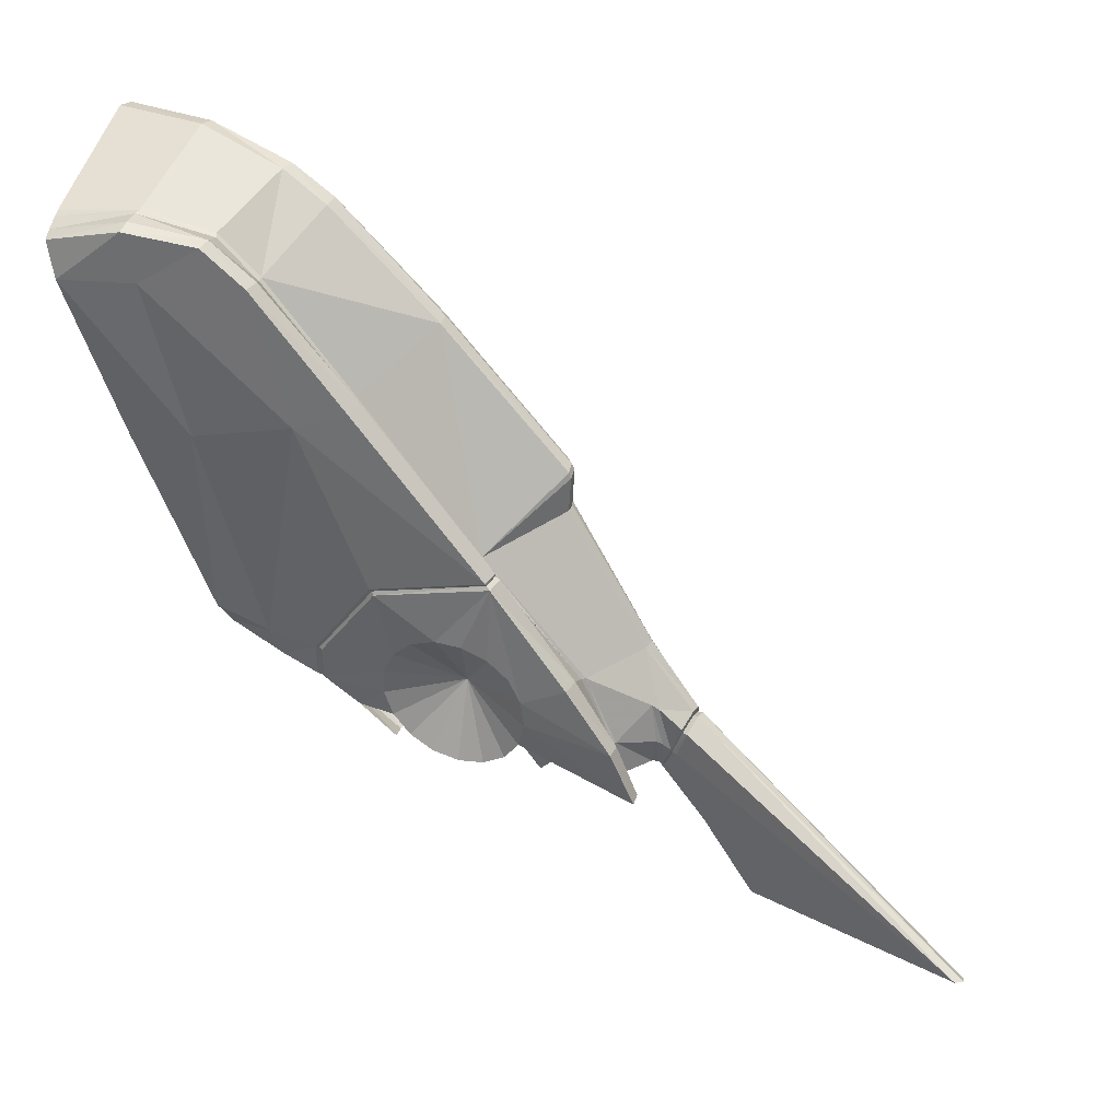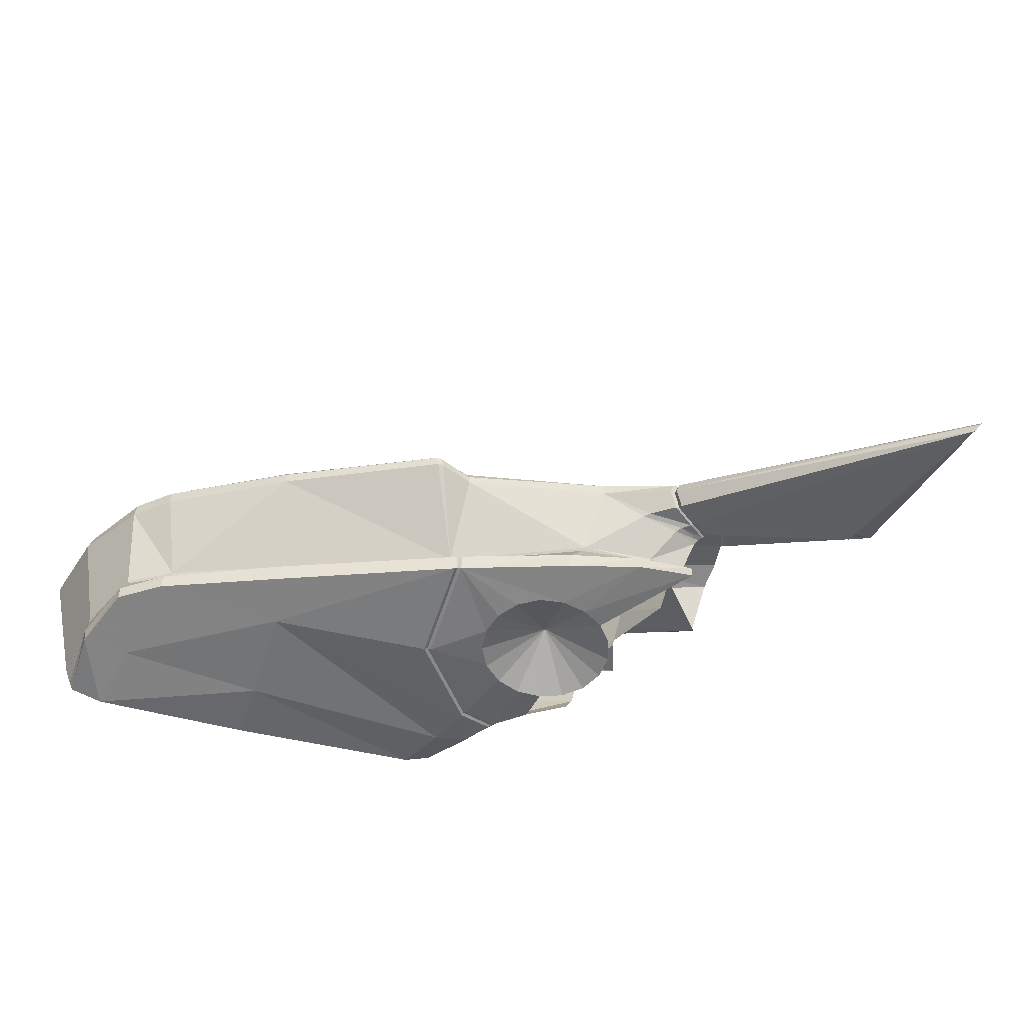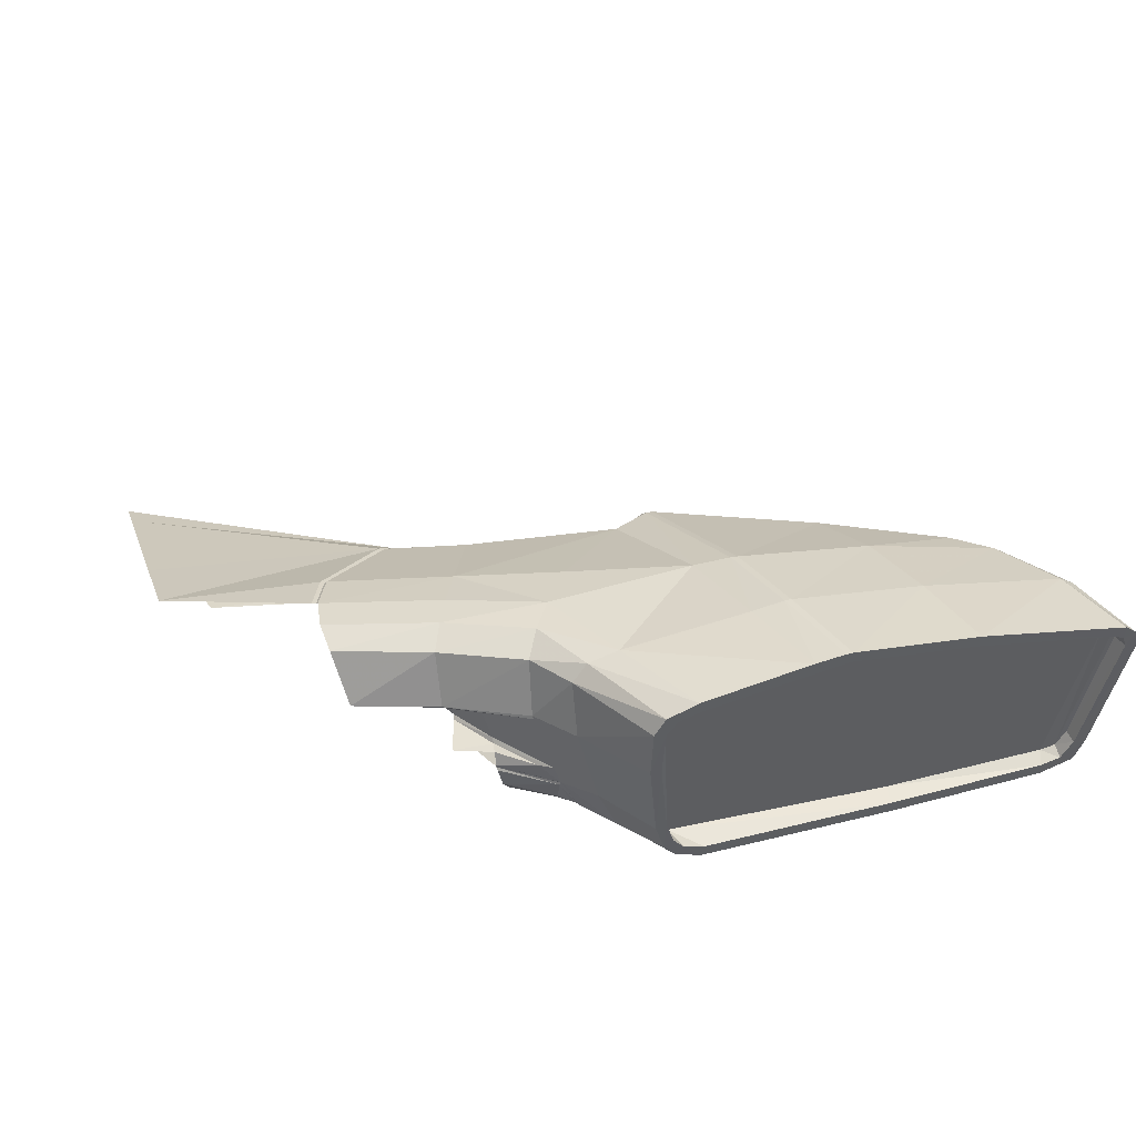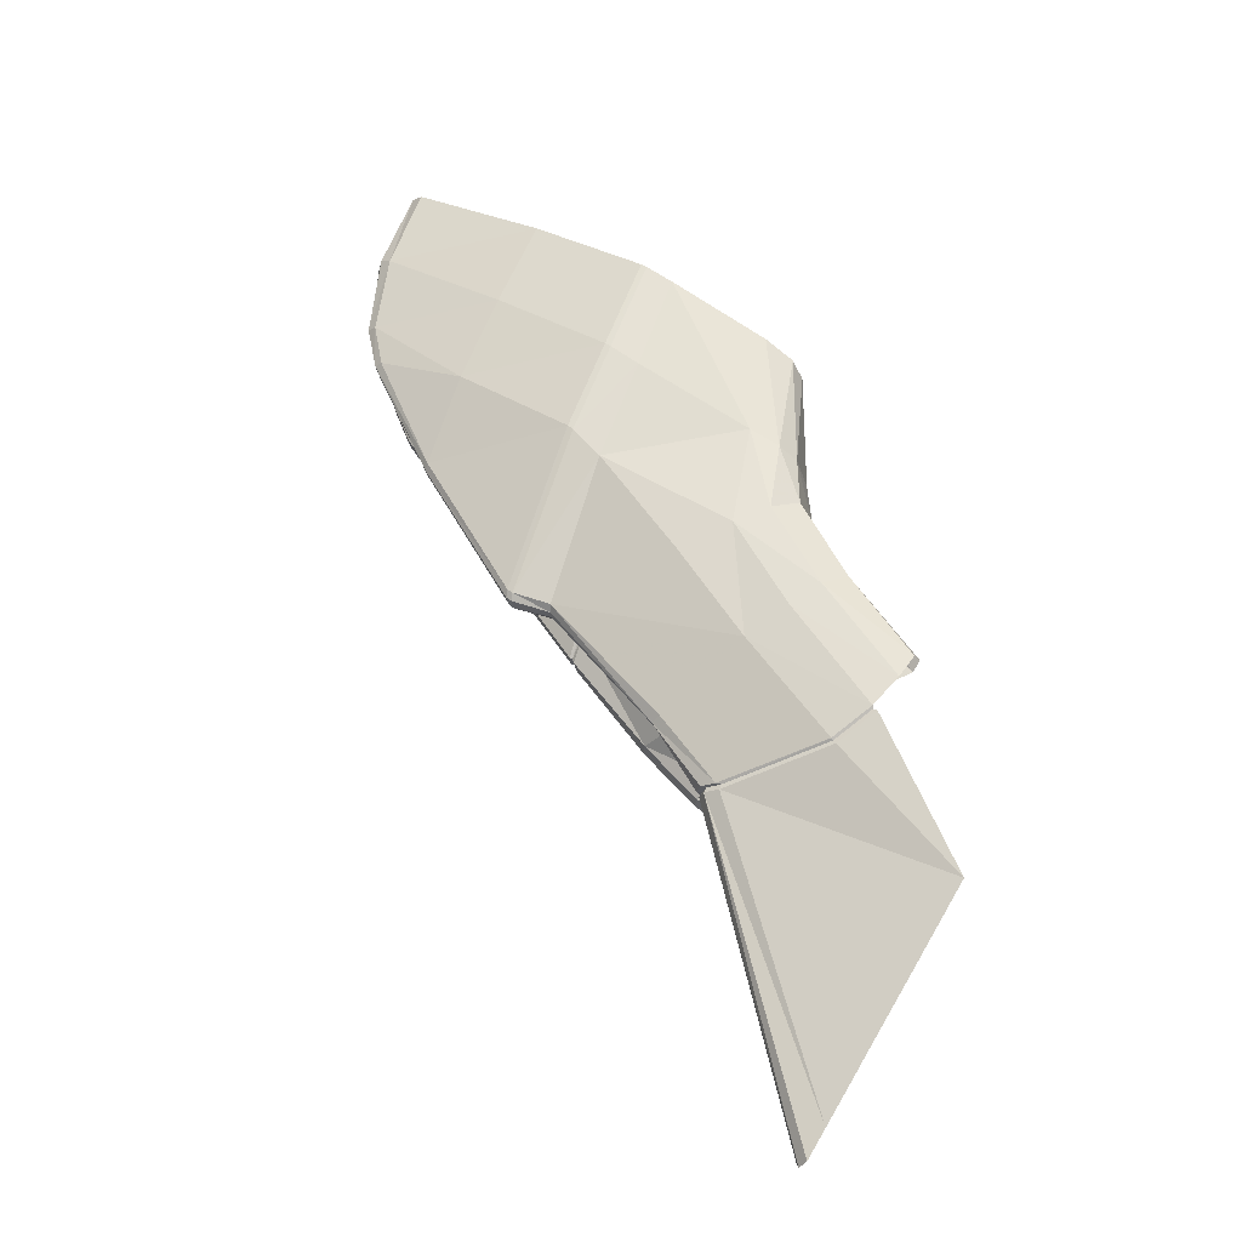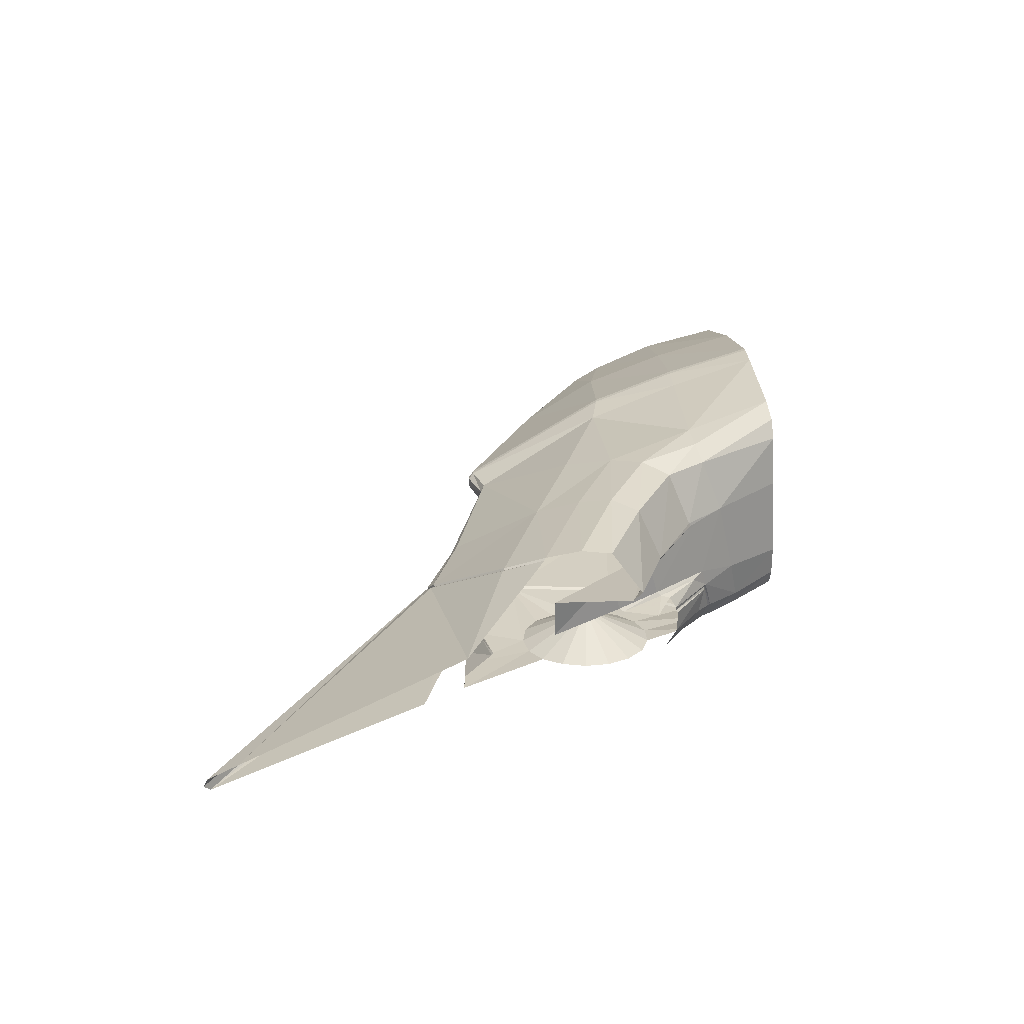
<metadata>
{"format":"obj","ext":"obj","renderer":"f3d","projection":"perspective","resolution":1024,"background":"white","views":[{"elev":40.4,"azim":20.6,"up":"+Z"},{"elev":-53.3,"azim":55.3,"up":"+Y"},{"elev":47.5,"azim":-125.9,"up":"+Y"},{"elev":50.3,"azim":106.2,"up":"+Y"},{"elev":20.7,"azim":157.1,"up":"+Y"}]}
</metadata>
<code>
v 0.1085 0.05294 0.2057
v 0.1088 0.04187 0.2029
v 0.109 0.04031 0.202
v 0.1086 0.05379 0.2055
v 0.109 0.05441 0.2046
v 0.1096 0.03991 0.2008
v 0.1146 0.0395 0.1875
v 0.1136 0.05707 0.1929
v 0.1176 0.05858 0.1829
v 0.1229 0.05632 0.1687
v 0.1218 0.04021 0.1688
v 0.1225 0.04192 0.168
v 0.1235 0.05492 0.1675
v 0.1517 0.05255 0.1529
v 0.1515 0.0524 0.1532
v 0.1543 0.05099 0.1556
v 0.1542 0.05114 0.1558
v 0.1513 0.0526 0.1533
v 0.1473 0.05239 0.1646
v 0.1579 0.047 0.164
v 0.1579 0.04698 0.1635
v 0.1584 0.0469 0.1636
v 0.1546 0.05108 0.1554
v 0.1627 0.04905 0.1435
v 0.1692 0.04586 0.1456
v 0.181 0.04015 0.1493
v 0.1585 0.04618 0.1648
v 0.1581 0.04628 0.1646
v 0.1581 0.04627 0.1651
v 0.1537 0.04705 0.1703
v 0.1534 0.04628 0.1702
v 0.1461 0.04794 0.1811
v 0.1462 0.04861 0.1811
v 0.1463 0.04815 0.1842
v 0.1413 0.0415 0.1799
v 0.1501 0.04117 0.1702
v 0.1549 0.04371 0.1666
v 0.1555 0.04385 0.1661
v 0.158 0.04528 0.1655
v 0.158 0.04533 0.165
v 0.1584 0.04518 0.1651
v 0.1837 0.0381 0.1506
v 0.1834 0.03898 0.1501
v 0.183 0.03753 0.1509
v 0.158 0.04365 0.1643
v 0.1575 0.04384 0.1642
v 0.1568 0.04374 0.1619
v 0.1567 0.04358 0.1622
v 0.156 0.04385 0.1602
v 0.156 0.04343 0.1628
v 0.1556 0.04372 0.1605
v 0.1556 0.04318 0.1631
v 0.1552 0.04341 0.1606
v 0.1529 0.0407 0.1644
v 0.1534 0.04064 0.1611
v 0.1561 0.044 0.16
v 0.1565 0.04386 0.1601
v 0.1572 0.04357 0.1619
v 0.1645 0.04279 0.149
v 0.1485 0.05333 0.1519
v 0.1429 0.0488 0.151
v 0.1459 0.05295 0.1512
v 0.1419 0.05453 0.1597
v 0.1443 0.0539 0.1618
v 0.138 0.05517 0.168
v 0.141 0.05383 0.1719
v 0.1459 0.04929 0.1812
v 0.1534 0.04784 0.1698
v 0.1457 0.0495 0.1845
v 0.1462 0.04899 0.1845
v 0.1455 0.0495 0.185
v 0.1322 0.05597 0.1838
v 0.1349 0.0506 0.1956
v 0.1352 0.05004 0.1957
v 0.146 0.04901 0.185
v 0.1461 0.04816 0.1847
v 0.1351 0.0492 0.1955
v 0.1309 0.04242 0.1922
v 0.1309 0.042 0.1923
v 0.1234 0.04257 0.2008
v 0.1241 0.04099 0.2018
v 0.1322 0.0405 0.193
v 0.1413 0.04116 0.1803
v 0.1412 0.04115 0.18
v 0.1499 0.04091 0.1701
v 0.1527 0.04047 0.1646
v 0.1575 0.04372 0.1646
v 0.1532 0.04048 0.161
v 0.1482 0.04562 0.1584
v 0.1483 0.04589 0.1581
v 0.1436 0.04798 0.1513
v 0.142 0.04741 0.1591
v 0.1379 0.04828 0.16
v 0.1419 0.04711 0.1594
v 0.1378 0.04797 0.1603
v 0.1322 0.0495 0.1624
v 0.1381 0.04864 0.1573
v 0.138 0.04912 0.157
v 0.14 0.05376 0.1579
v 0.1341 0.05465 0.1633
v 0.1359 0.05552 0.1654
v 0.1291 0.0568 0.1689
v 0.1341 0.05526 0.1804
v 0.1254 0.05791 0.1796
v 0.1325 0.05595 0.1832
v 0.1242 0.05831 0.1829
v 0.1276 0.05431 0.1948
v 0.12 0.05667 0.1938
v 0.1158 0.06009 0.1821
v 0.112 0.05837 0.1928
v 0.1152 0.05409 0.2057
v 0.1222 0.05251 0.2047
v 0.1257 0.05192 0.2029
v 0.1258 0.05137 0.2035
v 0.1221 0.05186 0.2054
v 0.1147 0.05332 0.2068
v 0.107 0.05435 0.2064
v 0.1074 0.05526 0.2054
v 0.1074 0.05392 0.2054
v 0.1072 0.05294 0.2057
v 0.1085 0.05294 0.2057
v 0.1088 0.04187 0.2029
v 0.1077 0.04155 0.2027
v 0.109 0.04031 0.202
v 0.1079 0.03978 0.2017
v 0.1073 0.04117 0.2037
v 0.1073 0.04176 0.2039
v 0.1068 0.05303 0.2067
v 0.1145 0.05202 0.2072
v 0.1138 0.04273 0.2048
v 0.1199 0.04321 0.2039
v 0.1218 0.05075 0.2055
v 0.1256 0.05029 0.2034
v 0.1234 0.04306 0.2008
v 0.12 0.04276 0.2037
v 0.1203 0.04111 0.2046
v 0.1238 0.0398 0.2018
v 0.1318 0.03903 0.1929
v 0.1433 0.03941 0.1805
v 0.1433 0.03935 0.1803
v 0.1417 0.04091 0.1798
v 0.1499 0.04066 0.1705
v 0.1501 0.03879 0.1719
v 0.1528 0.04027 0.1647
v 0.1534 0.0403 0.161
v 0.1538 0.03833 0.1665
v 0.1557 0.03814 0.1619
v 0.1477 0.04211 0.1592
v 0.1408 0.04335 0.1598
v 0.1364 0.0439 0.1609
v 0.1321 0.04924 0.1624
v 0.1281 0.05018 0.1639
v 0.1323 0.04979 0.1623
v 0.1298 0.05494 0.1646
v 0.1299 0.05629 0.1662
v 0.1208 0.05733 0.1673
v 0.12 0.05833 0.1699
v 0.1169 0.05981 0.179
v 0.1244 0.05831 0.1823
v 0.116 0.0601 0.1816
v 0.1158 0.05903 0.1819
v 0.1199 0.05724 0.1701
v 0.1229 0.05632 0.1687
v 0.1176 0.05858 0.1829
v 0.112 0.05727 0.1926
v 0.1136 0.05707 0.1929
v 0.109 0.05441 0.2046
v 0.1077 0.05439 0.2046
v 0.1086 0.05379 0.2055
v 0.1205 0.05667 0.1682
v 0.1207 0.05545 0.1673
v 0.1235 0.05492 0.1675
v 0.1207 0.05111 0.167
v 0.1202 0.04395 0.1674
v 0.1225 0.04192 0.168
v 0.1198 0.04162 0.1679
v 0.1195 0.04035 0.1688
v 0.1218 0.04021 0.1688
v 0.1188 0.03972 0.1706
v 0.1132 0.0393 0.1867
v 0.1146 0.0395 0.1875
v 0.1085 0.0394 0.2001
v 0.1096 0.03991 0.2008
v 0.1075 0.03914 0.2029
v 0.1074 0.04 0.2033
v 0.1137 0.04215 0.2048
v 0.1139 0.04062 0.205
v 0.1139 0.03941 0.2048
v 0.1201 0.03993 0.2045
v 0.115 0.039 0.2008
v 0.1085 0.03829 0.2001
v 0.1187 0.03809 0.1881
v 0.1273 0.03843 0.1909
v 0.143 0.03806 0.1804
v 0.1334 0.03734 0.1776
v 0.1282 0.0374 0.1697
v 0.1239 0.03778 0.1699
v 0.1248 0.03843 0.167
v 0.128 0.03791 0.1664
v 0.1285 0.03753 0.1697
v 0.1336 0.03747 0.1773
v 0.1338 0.0373 0.1771
v 0.1288 0.03735 0.1697
v 0.1353 0.03703 0.1715
v 0.1369 0.03703 0.1731
v 0.1404 0.03989 0.1681
v 0.139 0.037 0.1741
v 0.1413 0.03695 0.1742
v 0.1434 0.03697 0.1735
v 0.1452 0.03694 0.1721
v 0.1463 0.03675 0.1701
v 0.1434 0.038 0.1799
v 0.143 0.03822 0.1801
v 0.1437 0.03937 0.18
v 0.1499 0.0373 0.172
v 0.1537 0.03707 0.1665
v 0.1558 0.03697 0.1619
v 0.1461 0.03658 0.1656
v 0.1449 0.03665 0.1637
v 0.143 0.03667 0.1624
v 0.1408 0.03671 0.1619
v 0.1385 0.03676 0.1622
v 0.1404 0.04308 0.1596
v 0.1378 0.04301 0.1576
v 0.1359 0.04355 0.1607
v 0.1303 0.04426 0.1631
v 0.1262 0.04356 0.1647
v 0.1211 0.05105 0.1661
v 0.1211 0.05568 0.1663
v 0.1205 0.04376 0.1665
v 0.1201 0.04102 0.1671
v 0.1197 0.03954 0.1682
v 0.1188 0.03863 0.1704
v 0.1131 0.03819 0.1867
v 0.1249 0.03998 0.1658
v 0.1286 0.03995 0.1644
v 0.1283 0.03803 0.1662
v 0.1289 0.03994 0.1643
v 0.1286 0.03784 0.1662
v 0.1344 0.03701 0.1694
v 0.1343 0.03696 0.1672
v 0.1351 0.03691 0.165
v 0.1365 0.03683 0.1633
v 0.1466 0.0366 0.1678
v 0.1348 0.03794 0.1615
v 0.1343 0.03981 0.1604
v 0.1346 0.04235 0.1601
v 0.1353 0.04336 0.1603
v 0.1316 0.04382 0.1623
v 0.1297 0.04267 0.1633
v 0.1298 0.04241 0.1635
v 0.1299 0.04214 0.1633
v 0.1292 0.03993 0.1641
v 0.1303 0.03989 0.1635
v 0.1317 0.03787 0.1642
v 0.1345 0.04184 0.1601
v 0.1347 0.04204 0.1601
f 1 2 3
f 4 1 3
f 5 4 3
f 6 5 3
f 7 5 6
f 8 5 7
f 9 8 7
f 10 9 7
f 11 10 7
f 12 10 11
f 13 10 12
f 16 15 14
f 17 15 16
f 15 17 18
f 17 19 18
f 19 17 20
f 20 17 21
f 21 17 16
f 21 16 22
f 22 16 23
f 23 16 14
f 23 14 24
f 22 23 24
f 22 24 25
f 26 22 25
f 27 22 26
f 27 21 22
f 28 21 27
f 28 20 21
f 29 20 28
f 29 30 20
f 31 30 29
f 32 30 31
f 30 32 33
f 33 32 34
f 32 35 34
f 35 32 36
f 36 32 31
f 31 37 36
f 37 31 38
f 38 31 39
f 39 31 29
f 39 29 40
f 40 29 28
f 40 28 41
f 41 28 27
f 41 27 42
f 42 27 43
f 43 27 26
f 44 41 42
f 45 41 44
f 45 46 41
f 47 46 45
f 47 48 46
f 49 48 47
f 49 50 48
f 51 50 49
f 51 52 50
f 53 52 51
f 52 53 54
f 54 53 55
f 57 56 58
f 56 47 58
f 56 49 47
f 58 47 45
f 58 45 44
f 59 58 44
f 57 58 59
f 60 63 62
f 64 63 60
f 63 64 65
f 64 19 65
f 19 64 18
f 18 64 60
f 65 19 66
f 66 19 67
f 19 68 67
f 68 19 20
f 30 68 20
f 68 30 67
f 67 30 33
f 33 69 67
f 70 69 33
f 71 69 70
f 69 71 72
f 72 71 73
f 71 74 73
f 74 71 75
f 75 71 70
f 75 70 34
f 34 70 33
f 75 34 76
f 34 35 76
f 35 77 76
f 35 78 77
f 79 78 35
f 78 79 80
f 80 79 81
f 79 82 81
f 82 79 83
f 83 79 35
f 83 35 84
f 84 35 85
f 35 36 85
f 85 36 86
f 36 54 86
f 36 37 54
f 37 52 54
f 52 37 50
f 50 37 38
f 50 38 48
f 48 38 87
f 87 38 39
f 87 39 40
f 46 87 40
f 48 87 46
f 46 40 41
f 86 54 88
f 54 55 88
f 91 92 90
f 93 92 91
f 92 93 94
f 94 93 95
f 93 96 95
f 96 93 97
f 97 93 91
f 91 98 97
f 61 98 91
f 99 98 61
f 98 99 100
f 100 99 101
f 99 63 101
f 63 99 62
f 62 99 61
f 63 65 101
f 65 102 101
f 103 102 65
f 102 103 104
f 104 103 105
f 103 69 105
f 69 103 67
f 67 103 66
f 66 103 65
f 105 69 72
f 72 106 105
f 107 106 72
f 108 106 107
f 106 108 109
f 109 108 110
f 108 111 110
f 111 108 112
f 108 107 112
f 107 113 112
f 113 107 73
f 73 107 72
f 114 113 73
f 112 113 114
f 115 112 114
f 111 112 115
f 116 111 115
f 117 111 116
f 111 117 118
f 117 119 118
f 120 119 117
f 120 121 119
f 122 121 120
f 123 122 120
f 124 122 123
f 124 123 125
f 125 123 126
f 126 123 127
f 127 123 128
f 123 120 128
f 128 120 117
f 129 128 117
f 128 129 127
f 129 130 127
f 130 129 131
f 129 132 131
f 132 129 116
f 116 129 117
f 115 132 116
f 133 132 115
f 132 133 134
f 134 133 77
f 133 74 77
f 74 133 114
f 114 133 115
f 73 74 114
f 77 74 75
f 77 75 76
f 77 78 134
f 134 78 80
f 134 80 135
f 135 80 136
f 80 81 136
f 81 137 136
f 81 82 137
f 137 82 138
f 82 139 138
f 139 82 83
f 139 83 84
f 84 140 139
f 84 141 140
f 142 141 84
f 141 142 143
f 142 144 143
f 144 142 85
f 85 142 84
f 86 144 85
f 145 144 86
f 144 145 146
f 145 147 146
f 88 145 86
f 89 94 148
f 89 92 94
f 90 92 89
f 148 94 149
f 94 95 149
f 149 95 150
f 95 151 150
f 95 96 151
f 96 152 151
f 152 96 153
f 96 98 153
f 98 96 97
f 153 98 100
f 100 154 153
f 155 154 100
f 154 155 156
f 156 155 157
f 155 102 157
f 102 155 101
f 101 155 100
f 157 102 158
f 158 102 104
f 104 159 158
f 105 159 104
f 106 159 105
f 159 106 160
f 160 106 109
f 161 160 109
f 160 161 158
f 158 161 157
f 161 162 157
f 161 163 162
f 164 163 161
f 165 164 161
f 166 164 165
f 167 166 165
f 168 167 165
f 169 167 168
f 119 169 168
f 121 169 119
f 119 168 118
f 118 168 110
f 168 165 110
f 165 161 110
f 110 161 109
f 110 111 118
f 163 170 162
f 170 163 171
f 163 172 171
f 171 172 173
f 173 172 174
f 172 175 174
f 174 175 176
f 176 175 177
f 175 178 177
f 177 178 179
f 179 178 180
f 178 181 180
f 180 181 182
f 181 183 182
f 182 183 125
f 183 124 125
f 182 125 184
f 125 185 184
f 185 125 126
f 126 186 185
f 130 186 126
f 186 130 135
f 135 130 131
f 131 134 135
f 131 132 134
f 136 186 135
f 187 186 136
f 186 187 185
f 185 187 184
f 187 188 184
f 188 187 136
f 189 188 136
f 190 188 189
f 188 190 191
f 190 192 191
f 190 193 192
f 137 193 190
f 138 193 137
f 194 193 138
f 195 193 194
f 196 193 195
f 193 196 197
f 197 196 198
f 196 199 198
f 196 200 199
f 201 200 196
f 202 200 201
f 200 202 203
f 202 204 203
f 205 204 202
f 205 206 204
f 207 206 205
f 208 206 207
f 209 206 208
f 210 206 209
f 206 210 211
f 210 212 211
f 209 212 210
f 209 208 212
f 208 207 212
f 212 207 202
f 207 205 202
f 212 202 213
f 213 202 201
f 213 201 194
f 194 201 195
f 195 201 196
f 139 213 194
f 140 213 139
f 140 212 213
f 214 212 140
f 212 214 143
f 214 141 143
f 141 214 140
f 215 212 143
f 212 215 211
f 215 216 211
f 216 215 146
f 146 215 143
f 143 144 146
f 146 147 216
f 147 217 216
f 224 223 225
f 223 150 225
f 149 150 223
f 225 150 226
f 150 151 226
f 151 152 226
f 152 227 226
f 227 152 228
f 228 152 229
f 152 154 229
f 154 152 153
f 229 154 156
f 156 170 229
f 162 170 156
f 157 162 156
f 170 171 229
f 229 171 228
f 171 173 228
f 173 230 228
f 173 174 230
f 230 174 231
f 174 176 231
f 231 176 232
f 176 177 232
f 232 177 233
f 177 179 233
f 233 179 234
f 179 180 234
f 234 180 191
f 180 182 191
f 191 182 184
f 184 188 191
f 191 192 234
f 234 192 233
f 192 197 233
f 192 193 197
f 233 197 232
f 197 198 232
f 198 231 232
f 198 235 231
f 199 235 198
f 235 199 236
f 237 236 199
f 236 237 238
f 238 237 239
f 239 237 203
f 237 200 203
f 200 237 199
f 203 240 239
f 204 240 203
f 204 206 240
f 240 206 241
f 241 206 242
f 242 206 243
f 243 206 222
f 222 206 221
f 221 206 220
f 220 206 219
f 206 218 219
f 218 206 244
f 244 206 211
f 211 216 244
f 216 217 244
f 244 217 218
f 248 224 225
f 248 225 249
f 225 226 249
f 226 250 249
f 226 227 250
f 227 235 250
f 235 227 230
f 230 227 228
f 231 235 230
f 250 235 236
f 250 236 251
f 251 236 238
f 251 238 252
f 252 238 253
f 253 238 239
f 253 239 254
f 239 255 254
f 239 241 255
f 240 241 239
f 241 242 255
f 255 245 254
f 254 245 246
f 246 252 254
f 256 252 246
f 252 256 257
f 257 247 251
f 247 250 251
f 250 247 249
f 249 247 248
f 257 251 252
f 252 253 254
f 139 194 138
f 137 190 189
f 136 137 189
f 130 126 127
f 158 159 160

</code>
